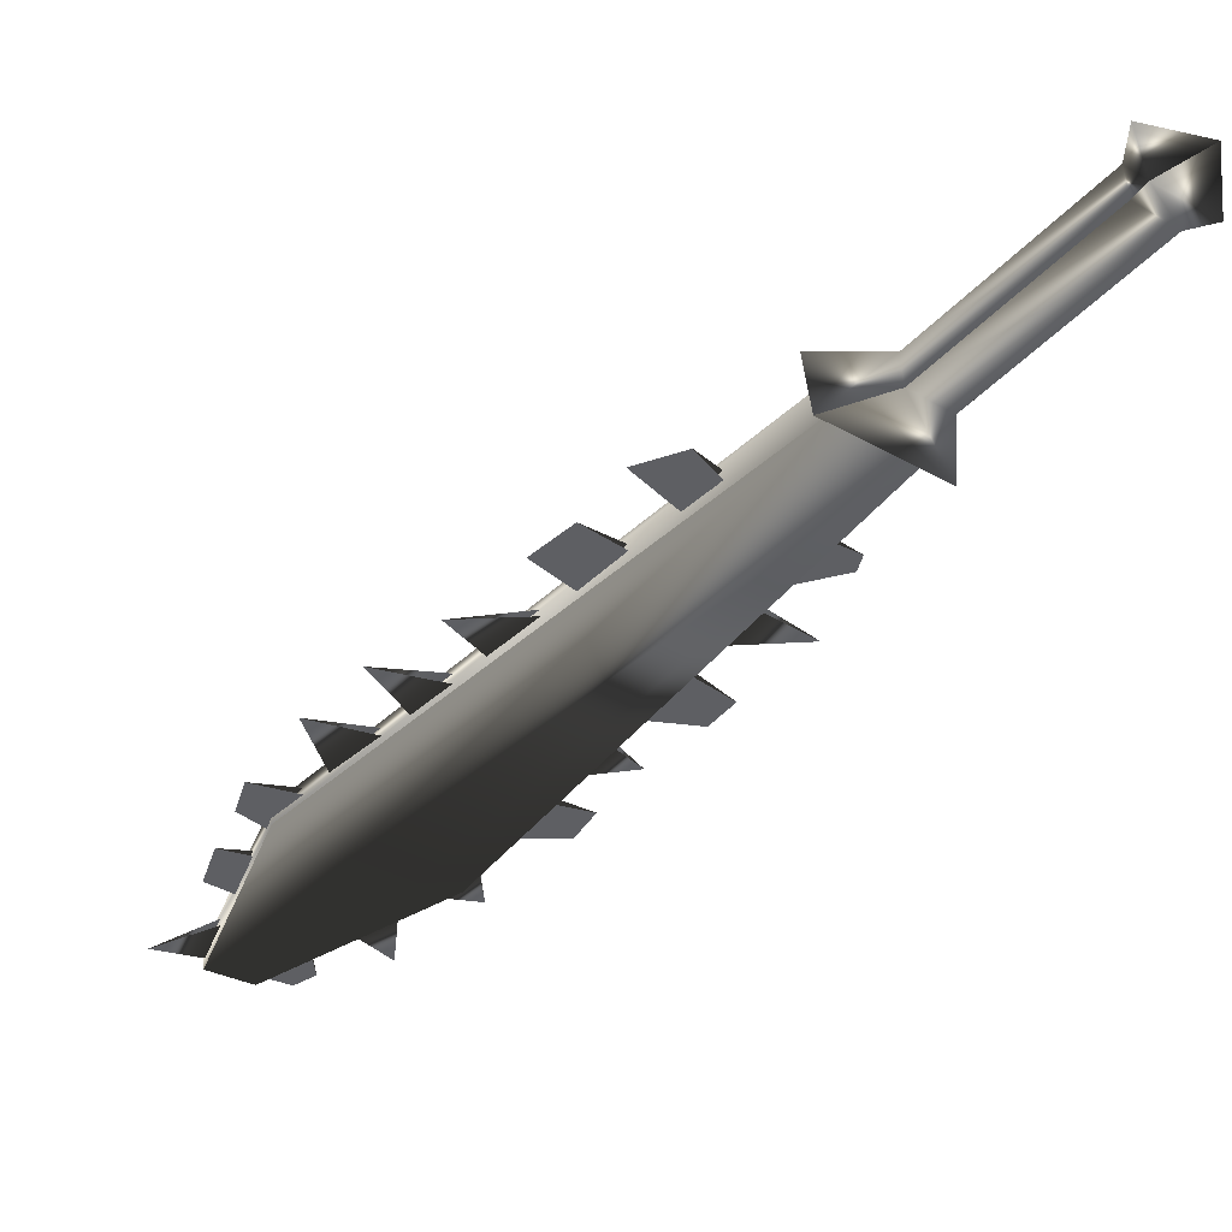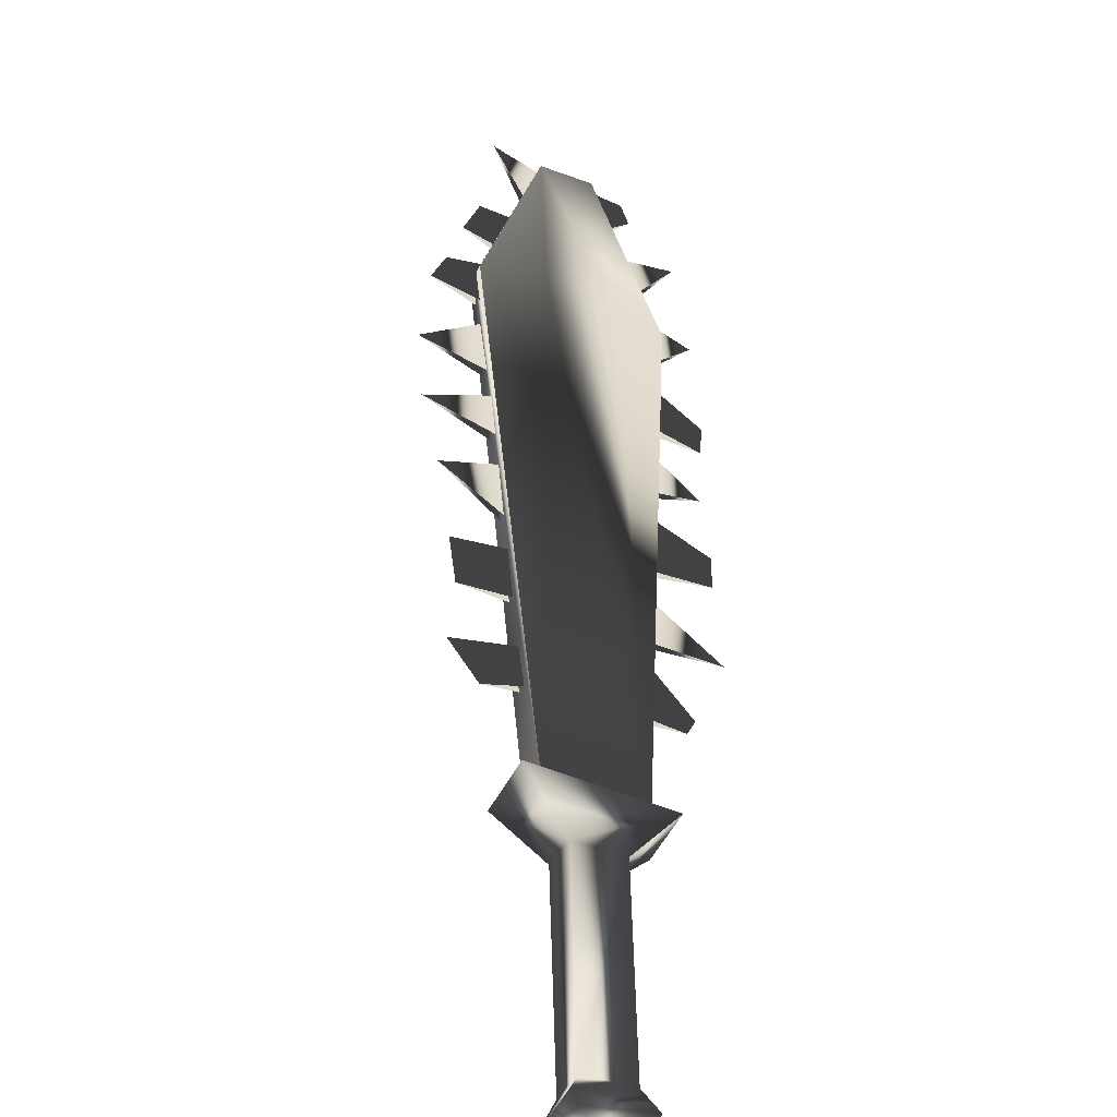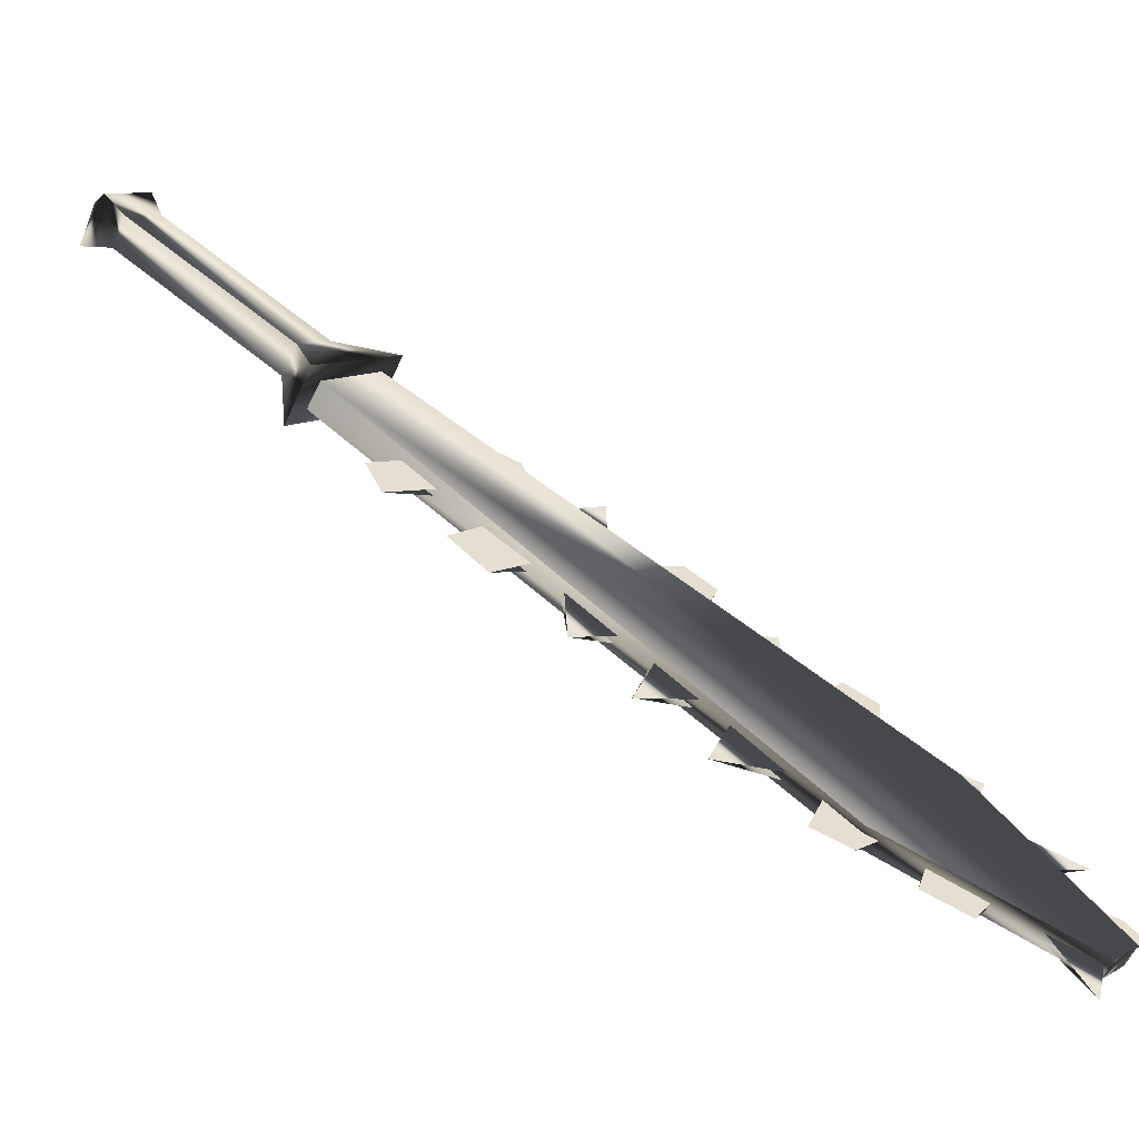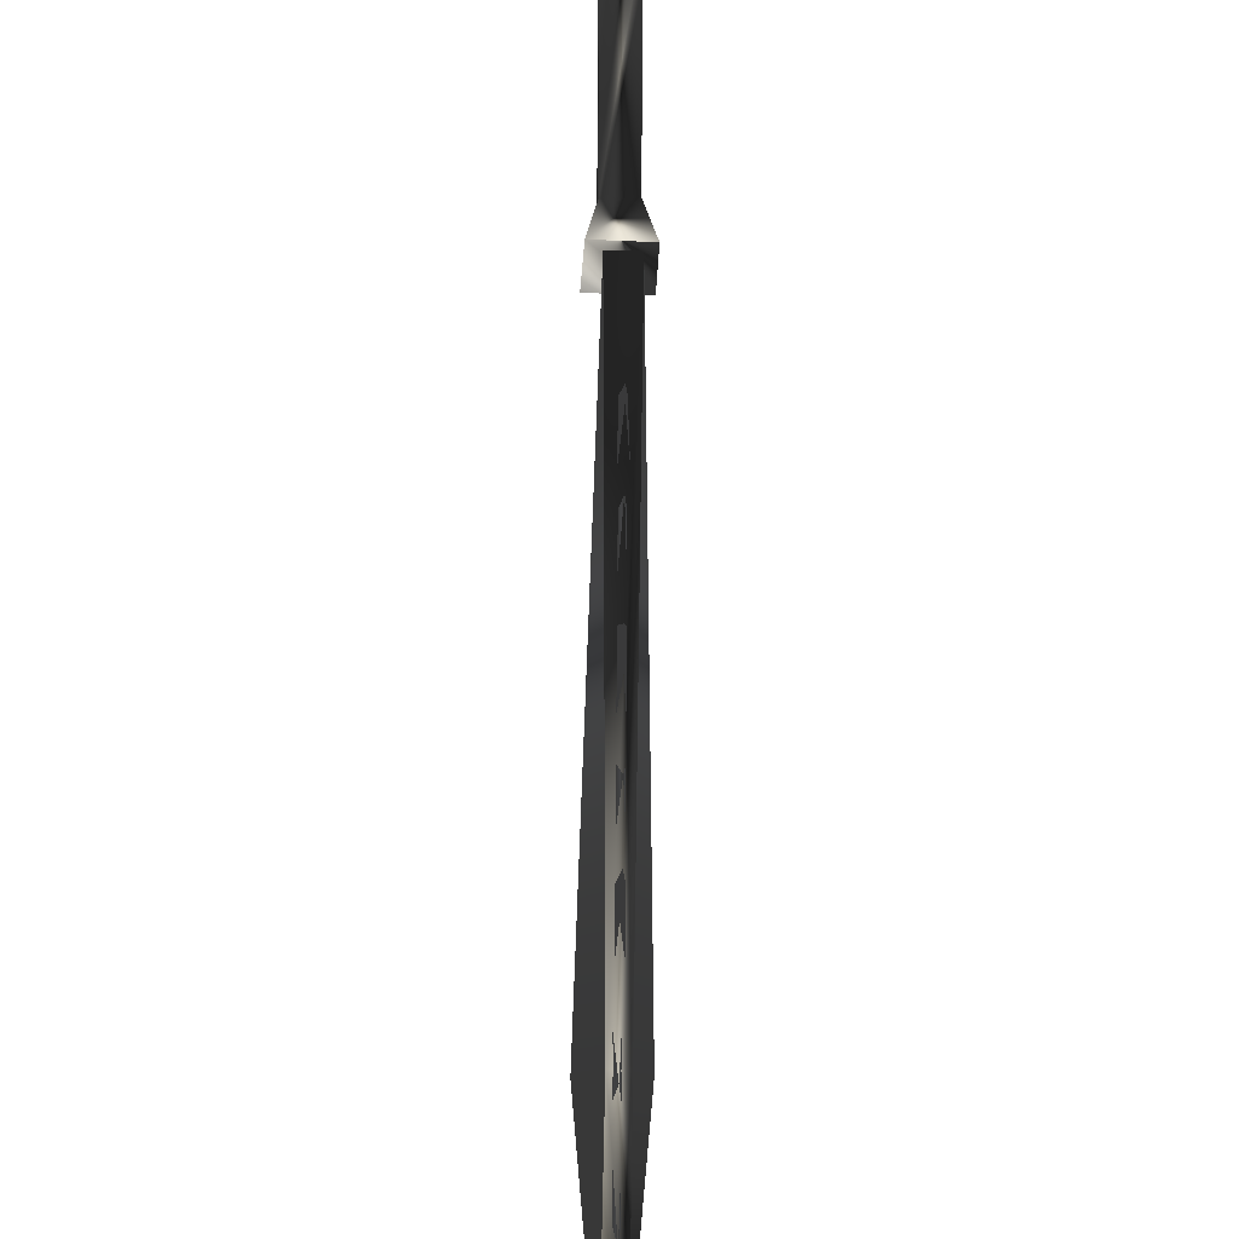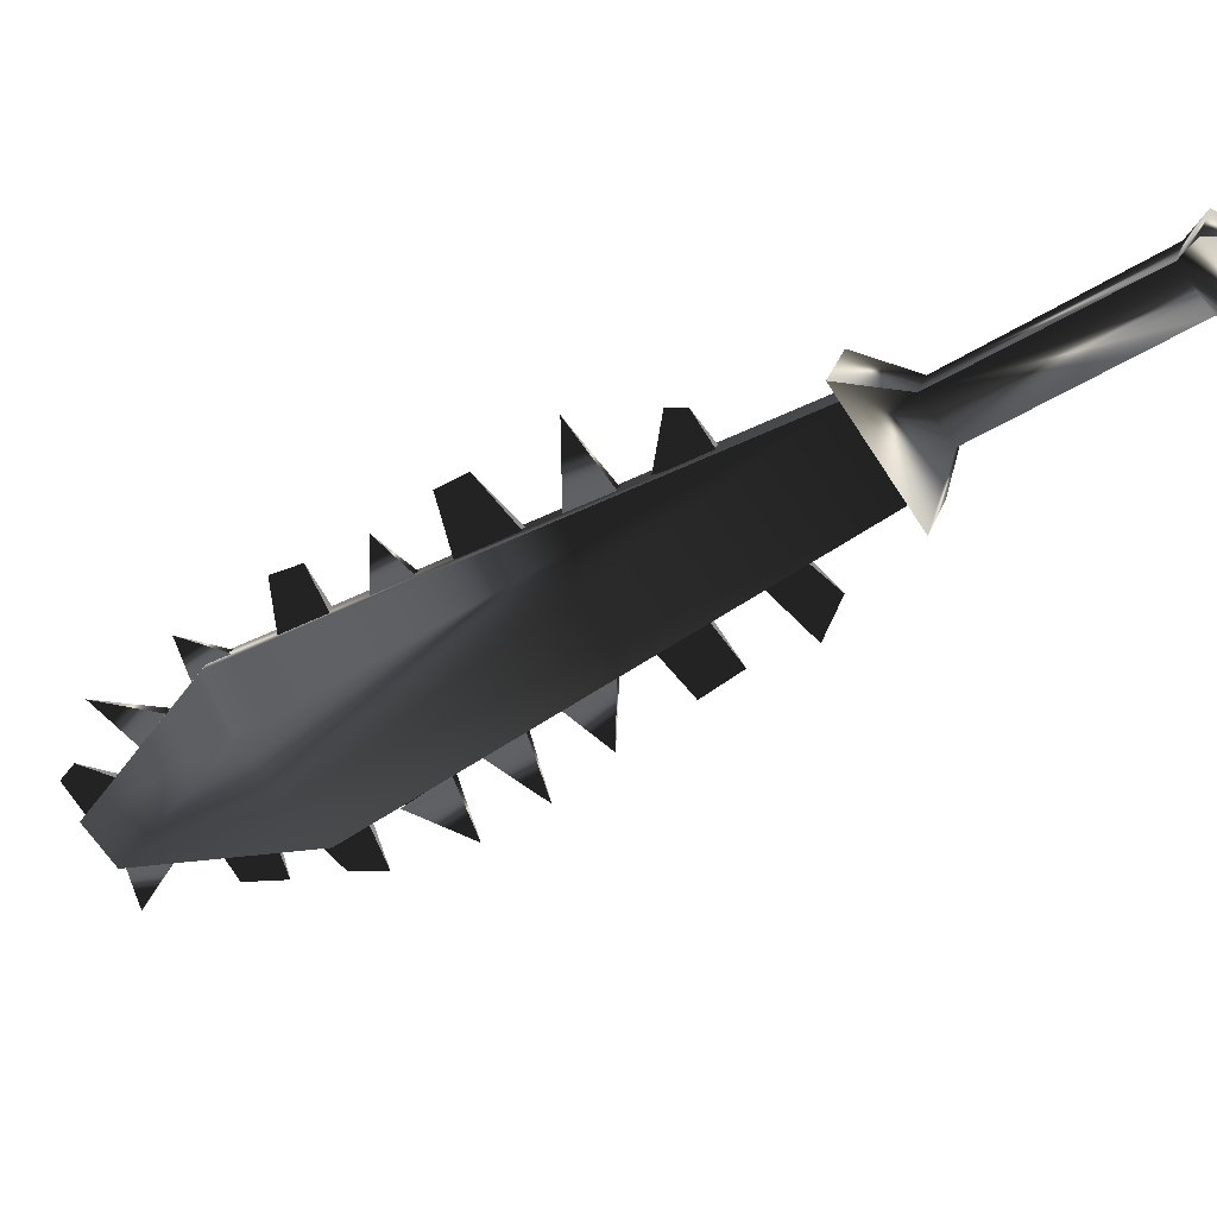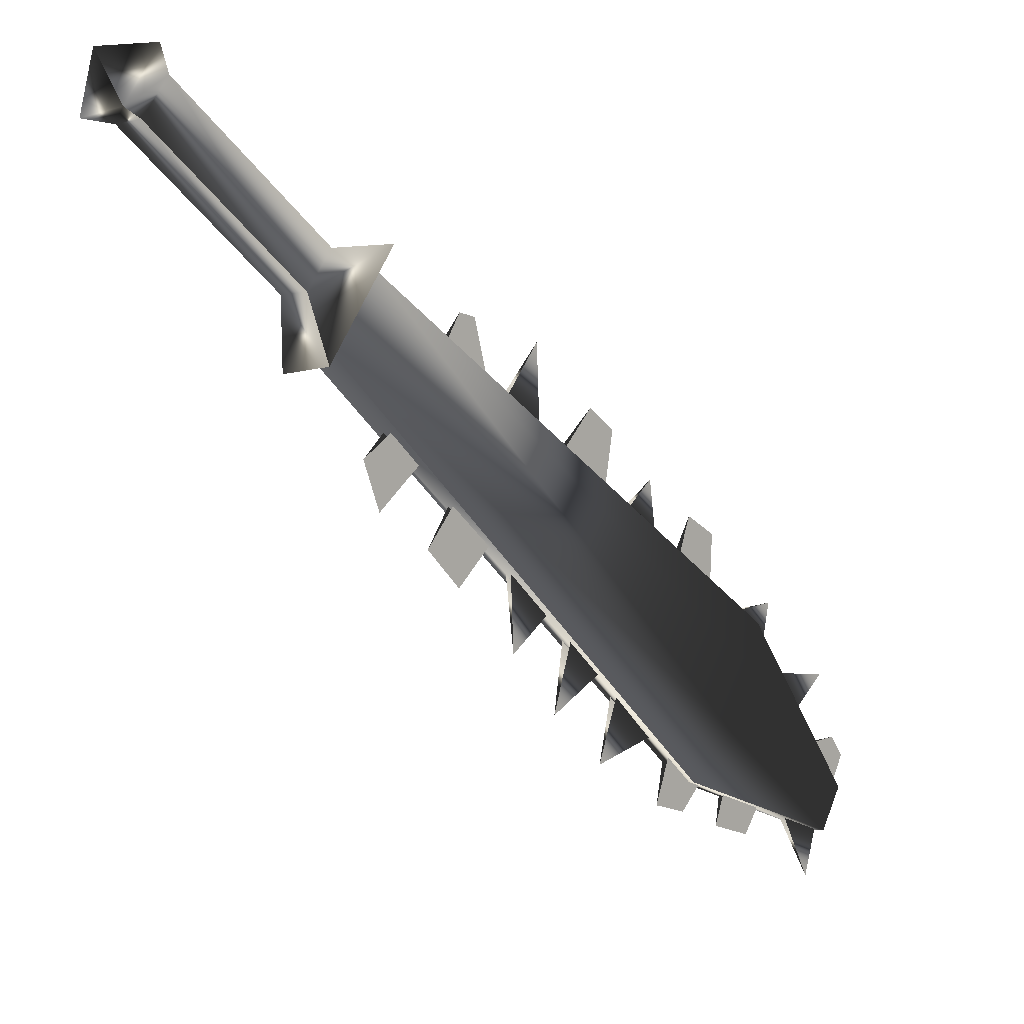
<metadata>
{"format":"obj","ext":"obj","renderer":"f3d","projection":"perspective","resolution":1024,"background":"white","views":[{"elev":4.6,"azim":-95.3,"up":"+Y"},{"elev":77.6,"azim":-47.2,"up":"+Y"},{"elev":-63.0,"azim":-68.4,"up":"+Z"},{"elev":43.7,"azim":46.1,"up":"+Z"},{"elev":27.1,"azim":154.2,"up":"+Z"},{"elev":-1.7,"azim":-89.8,"up":"+Z"}]}
</metadata>
<code>
o Models/weapon/frames/weapon_stand_2
v 2.659 -8.608 -3.96
v 4.183 -8.945 -2.098
v 3.629 -9.485 -2.098
v 3.144 -8.068 -3.96
v 11.25 -16.91 -13.77
v 13.6 -18.32 -9.974
v 11.46 -17.85 -12.55
v 13.26 -17.45 -11.19
v 12.22 -18.53 -11.12
v 12.5 -16.77 -12.55
v 13.26 -18.66 -9.902
v 11.59 -16.57 -13.77
v 14.85 -20.48 -15.27
v 15.82 -20.55 -14.2
v 15.47 -20.96 -14.2
v 15.2 -20.08 -15.27
v 12.7 -17.99 -9.616
v 6.885 -12.25 -4.891
v 5.569 -10.97 -3.673
v 11.32 -16.57 -8.256
v 9.932 -15.22 -7.182
v 14.85 -20.08 -13.05
v 13.74 -19 -11.19
v 8.27 -13.6 -5.965
v 15.75 -20.82 -12.91
v 6.123 -11.31 -2.814
v 11.8 -16.84 -7.253
v 7.924 -13.06 -3.315
v 13.95 -19 -9.401
v 15.47 -20.48 -11.26
v 9.24 -14.34 -4.747
v 10.76 -15.83 -6.394
v 14.99 -19.94 -13.05
v 11.46 -16.44 -8.256
v 8.408 -13.47 -5.965
v 7.023 -12.12 -4.891
v 5.707 -10.83 -3.673
v 12.84 -17.85 -9.616
v 10.07 -15.09 -7.182
v 13.88 -18.86 -11.26
v 10.69 -15.96 -7.898
v 13.53 -18.8 -10.55
v 15.47 -20.75 -14.2
v 7.785 -13.13 -5.535
v 14.37 -19.61 -12.34
v 12.15 -17.38 -9.043
v 9.378 -14.68 -6.752
v 6.538 -11.91 -4.246
v 9.794 -14.88 -5.249
v 6.469 -11.64 -2.886
v 16.03 -21.09 -13.41
v 12.36 -17.45 -7.683
v 15.61 -20.62 -14.2
v 12.29 -17.25 -9.043
v 7.924 -12.99 -5.535
v 9.517 -14.55 -6.752
v 6.677 -11.71 -4.246
v 14.5 -19.47 -12.34
v 10.83 -15.83 -7.898
v 13.67 -18.66 -10.55
v 13.33 -18.73 -14.34
v 12.36 -17.79 -13.84
v 12.22 -17.52 -14.91
v 13.05 -18.32 -15.2
v 13.46 -18.59 -14.34
v 12.5 -17.65 -13.84
v 11.25 -16.64 -14.48
v 11.66 -17.11 -13.77
v 10.83 -16.3 -12.98
v 10.56 -15.96 -14.27
v 10.97 -16.17 -12.98
v 11.8 -16.98 -13.77
v 7.854 -13.33 -9.616
v 6.954 -12.45 -8.399
v 7.023 -12.52 -10.55
v 7.092 -12.32 -8.399
v 7.993 -13.2 -9.616
v 5.153 -10.63 -8.184
v 5.846 -11.31 -9.043
v 6.469 -12.05 -7.969
v 5.776 -11.31 -6.967
v 5.915 -11.17 -6.967
v 6.608 -11.85 -7.969
v 4.114 -9.62 -7.397
v 5.014 -10.56 -6.179
v 4.391 -9.957 -5.535
v 3.837 -9.283 -6.251
v 4.53 -9.755 -5.535
v 5.153 -10.43 -6.179
v 14.92 -20.28 -15.13
v 13.95 -19.34 -14.7
v 14.78 -20.01 -16.42
v 15.06 -20.15 -15.13
v 14.09 -19.2 -14.7
v 9.101 -14.55 -13.2
v 10.42 -15.63 -12.62
v 10.28 -15.76 -12.62
v 9.586 -14.82 -11.62
v 9.447 -14.95 -11.62
v 7.993 -13.47 -11.98
v 9.24 -14.41 -10.98
v 9.101 -14.61 -10.98
v 8.478 -13.67 -10.19
v 8.339 -13.87 -10.19
v 2.105 -8.675 -4.389
v 3.144 -7.596 -4.461
v 4.599 -8.945 -1.669
v 3.629 -9.957 -1.597
v 2.105 -8.203 -2.814
v 2.659 -7.596 -2.814
v 3.213 -8.068 -1.812
v 2.659 -8.675 -1.812
v -1.012 -5.166 0.2645
v -0.4577 -4.559 0.2645
v 0.09645 -5.031 1.195
v -0.4577 -5.639 1.267
v -1.635 -4.896 0.4077
v -0.7348 -3.884 0.3361
v 0.02718 -4.559 1.768
v -0.8733 -5.504 1.84
v -1.15 -4.222 1.697
f 108 107 106
f 106 105 108
f 120 117 121
f 117 118 121
f 118 119 121
f 119 120 121
f 116 113 117
f 116 117 120
f 117 113 114
f 114 118 117
f 118 114 115
f 115 119 118
f 115 116 120
f 115 120 119
f 116 112 109
f 109 113 116
f 113 109 110
f 110 114 113
f 114 110 111
f 111 115 114
f 115 111 112
f 112 116 115
f 108 105 109
f 108 109 112
f 105 106 110
f 105 110 109
f 110 106 107
f 107 111 110
f 111 107 108
f 108 112 111
f 14 15 11
f 14 11 6
f 16 12 5
f 16 5 13
f 15 13 7
f 7 9 15
f 15 9 11
f 6 8 14
f 16 14 8
f 8 10 16
f 5 7 13
f 16 10 12
f 4 1 5
f 4 5 12
f 5 1 7
f 7 1 3
f 7 3 9
f 9 3 11
f 11 3 2
f 2 6 11
f 6 2 8
f 10 8 2
f 2 4 10
f 10 4 12
f 16 13 15
f 15 14 16
f 61 63 62
f 61 64 63
f 65 63 64
f 63 65 66
f 67 69 68
f 69 67 70
f 67 71 70
f 67 72 71
f 75 74 73
f 75 77 76
f 78 80 79
f 80 78 81
f 78 83 82
f 79 83 78
f 84 86 85
f 86 84 87
f 84 88 87
f 84 89 88
f 90 92 91
f 92 93 94
f 97 95 99
f 95 96 98
f 102 100 104
f 100 101 103
f 45 23 30
f 30 40 58
f 52 46 20
f 20 27 52
f 52 27 34
f 52 34 54
f 49 47 24
f 24 31 49
f 49 31 35
f 49 35 56
f 44 18 28
f 28 36 55
f 50 48 19
f 19 26 50
f 50 26 37
f 50 37 57
f 43 22 25
f 43 25 51
f 53 51 25
f 25 33 53
f 42 17 29
f 29 38 60
f 41 21 32
f 32 39 59

</code>
